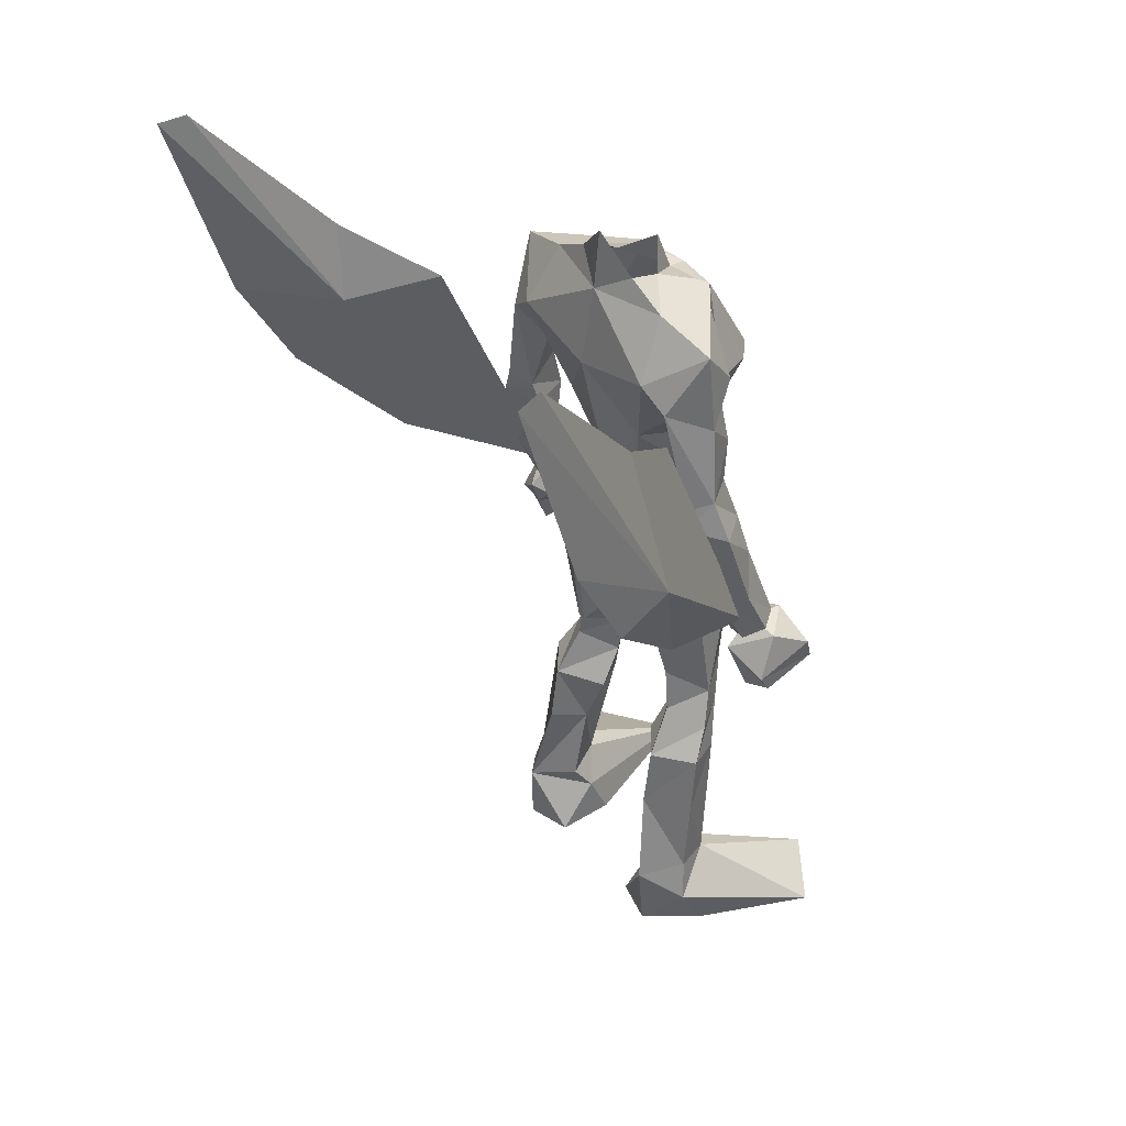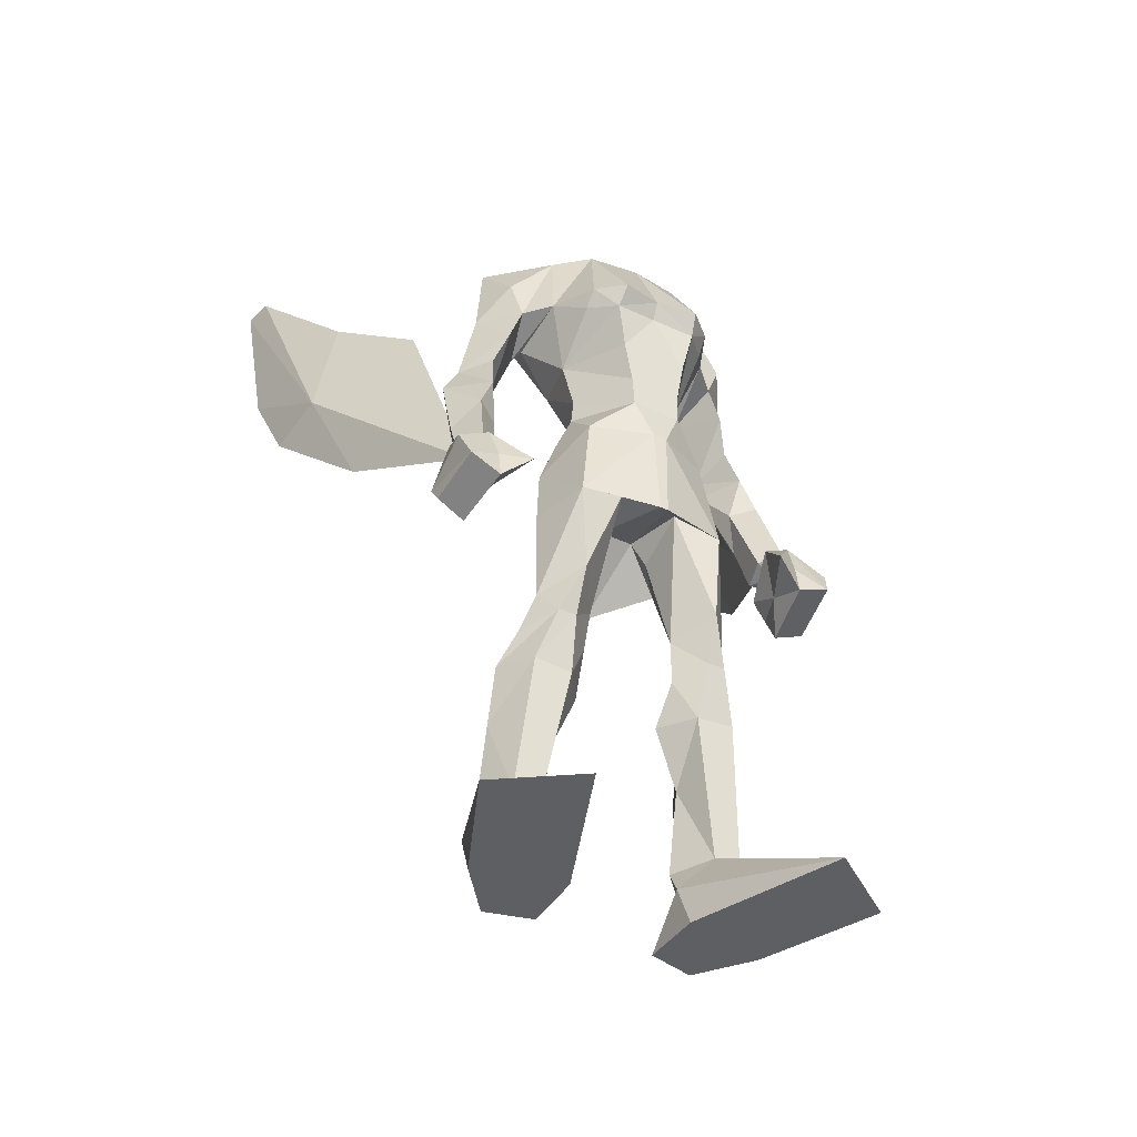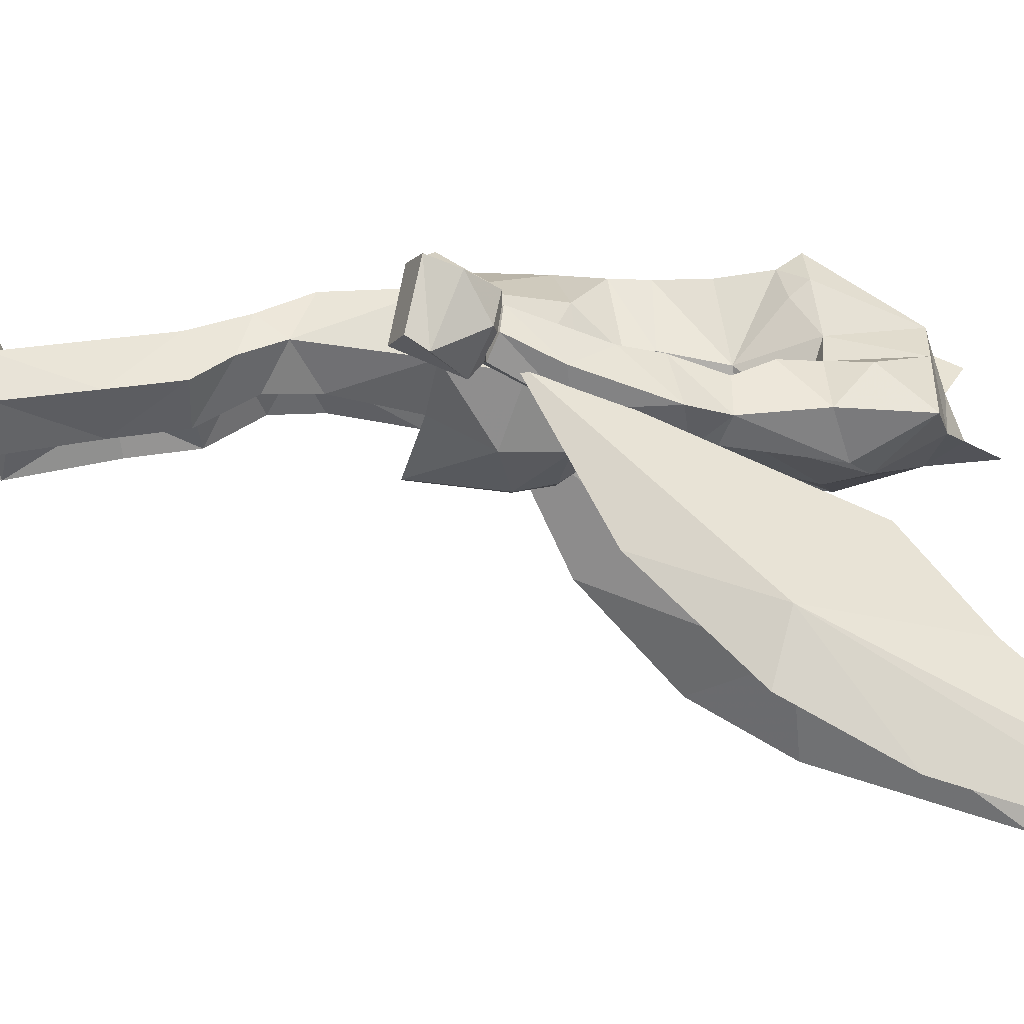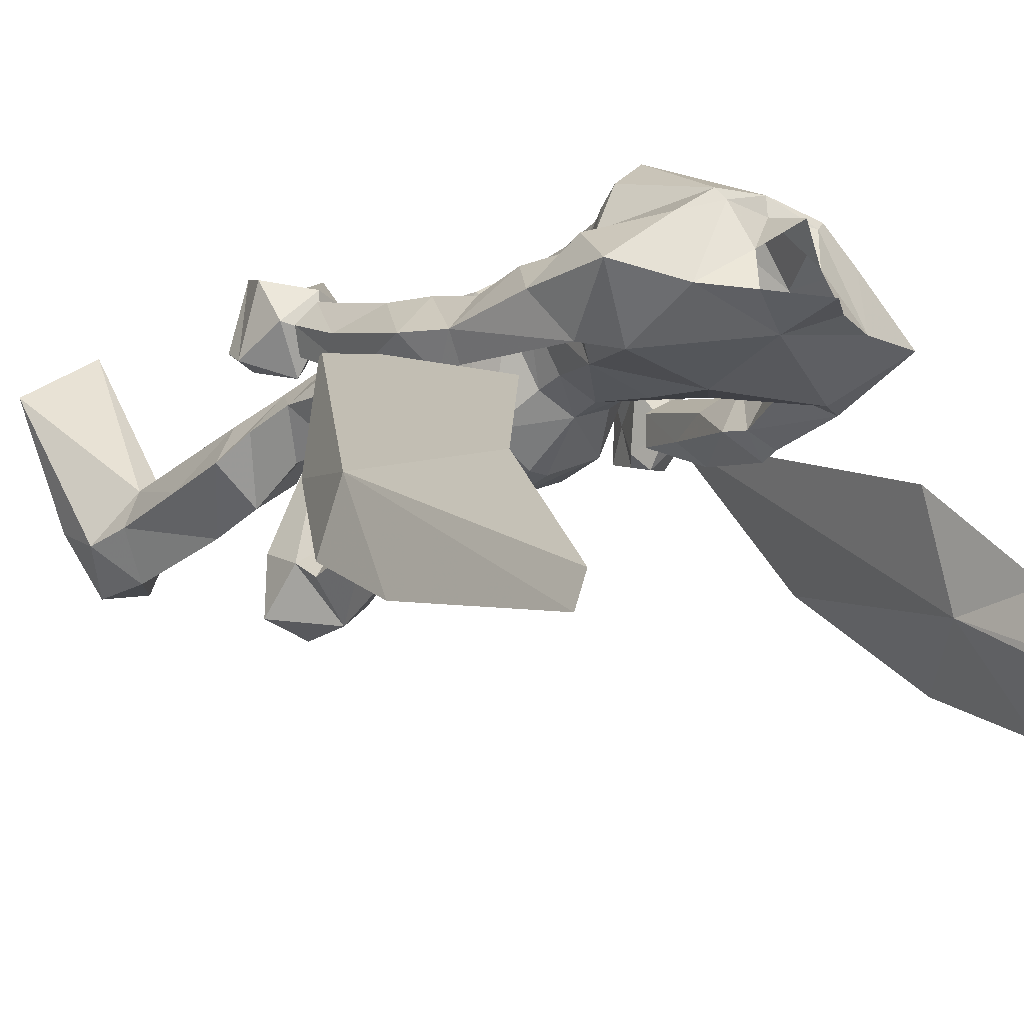
<metadata>
{"format":"obj","ext":"obj","renderer":"f3d","projection":"perspective","resolution":1024,"background":"white","views":[{"elev":39.2,"azim":-126.6,"up":"+Y"},{"elev":-41.5,"azim":-29.5,"up":"+Y"},{"elev":-3.8,"azim":87.0,"up":"+Z"},{"elev":-19.8,"azim":144.5,"up":"+Z"}]}
</metadata>
<code>
o Regroup07
v -0.159 0.4615 0.1178
v -0.1952 0.5156 0.08122
v -0.1911 0.4706 0.09782
v -0.1648 0.5016 0.07923
v -0.1841 0.4551 0.0588
v 0.1944 0.5156 0.08122
v 0.1571 0.4615 0.1178
v 0.1903 0.4706 0.09782
v 0.1644 0.5016 0.07923
v 0.186 0.4551 0.05879
v -0.2283 0.4495 0.1059
v -0.1984 0.4216 0.03283
v -0.1911 0.4364 0.1031
v -0.2328 0.4344 0.0381
v -0.1955 0.4545 0.01952
v 0.2026 0.4216 0.03283
v 0.2274 0.4495 0.1059
v 0.1906 0.4364 0.1031
v 0.2364 0.4344 0.0381
v 0.1998 0.4545 0.01952
v 0.005533 0.4574 0.1236
v 0.02022 0.4951 0.01981
v 0.03452 0.4872 0.09081
v 0.005381 0.4362 -0.06134
v 0.06628 0.4557 -0.01033
v 0.08847 0.4706 0.09782
v -0.01883 0.4951 0.01981
v -0.004315 0.4574 0.1236
v -0.03329 0.4872 0.09081
v -0.06501 0.4557 -0.01041
v -0.003767 0.4362 -0.06134
v -0.08723 0.4706 0.09782
v -0.1926 0.4876 0.006152
v -0.1791 0.4749 0.02329
v -0.2345 0.4554 0.02412
v -0.2374 0.4826 0.09187
v -0.191 0.5166 0.03877
v -0.2265 0.5072 0.04665
v -0.1942 0.5002 0.04422
v -0.2152 0.5129 0.04339
v -0.2029 0.5025 0.01979
v -0.1957 0.517 0.06838
v -0.1715 0.5082 0.05205
v -0.178 0.4993 0.02202
v -0.2115 0.5681 0.01724
v -0.1846 0.6111 0.03705
v -0.1907 0.5733 -0.01761
v -0.1583 0.6032 0.01887
v -0.1691 0.5557 0.007948
v 0.197 0.4876 0.006152
v 0.1828 0.4749 0.02329
v 0.2385 0.4554 0.02412
v 0.2366 0.4826 0.09188
v 0.228 0.5072 0.04665
v 0.1928 0.5166 0.03877
v 0.2165 0.5129 0.04339
v 0.1955 0.5002 0.04422
v 0.2043 0.5025 0.01979
v 0.197 0.517 0.06838
v 0.1728 0.5082 0.05205
v 0.1793 0.4993 0.02202
v 0.2128 0.5681 0.01724
v 0.1858 0.6111 0.03705
v 0.1921 0.5733 -0.01761
v 0.1596 0.6032 0.01887
v 0.1705 0.5557 0.007948
v 0.08391 0.2066 0.04952
v 0.07759 0.1775 0.006132
v 0.1036 0.08518 0.03444
v 0.1342 0.08879 0.03453
v 0.1481 0.1847 0.001608
v 0.1245 0.2105 0.04952
v 0.1185 0.07286 -0.05455
v 0.07702 0.083 -0.01209
v 0.09921 0.1847 -0.03535
v 0.1526 0.09479 -0.009209
v -0.07612 0.1775 0.006132
v -0.08257 0.2066 0.04952
v -0.1021 0.08518 0.03444
v -0.1466 0.1847 0.001608
v -0.1327 0.08879 0.03453
v -0.1232 0.2105 0.04952
v -0.1168 0.07286 -0.05455
v -0.07543 0.083 -0.01209
v -0.151 0.09479 -0.009209
v -0.09765 0.1847 -0.03535
v -0.2087 0.6647 -0.01524
v -0.1724 0.6729 -0.04775
v -0.1412 0.6559 -0.02007
v 0.21 0.6647 -0.01499
v 0.1738 0.6729 -0.04761
v 0.1425 0.6559 -0.01997
v 0.07774 0.2448 0.05413
v 0.05016 0.2474 0.01281
v 0.1215 0.249 0.05413
v 0.09893 0.2569 -0.02607
v 0.1447 0.2567 0.01036
v -0.07644 0.2448 0.05413
v -0.04876 0.2474 0.01281
v -0.1202 0.249 0.05413
v -0.09746 0.2569 -0.02607
v -0.1433 0.2567 0.01036
v 0.000661 0.9726 -0.04089
v -0.03878 0.7088 0.1138
v 0.000647 0.77 0.1151
v -0.04948 0.763 0.1207
v 0.04001 0.7088 0.1138
v 0.05076 0.763 0.1208
v -0.07637 0.7209 0.03289
v 0.0777 0.7209 0.03293
v -0.0299 0.6559 0.1136
v 0.03094 0.6559 0.1136
v -0.06941 0.6555 0.046
v 0.07057 0.6555 0.04603
v 0.06678 0.5185 -0.0419
v 0.1103 0.4656 0.03324
v 0.1013 0.5413 0.02148
v 0.008828 0.5695 0.1205
v 0.006748 0.5339 -0.07215
v 0.05979 0.5841 -0.04108
v 0.07322 0.5815 0.08715
v 0.08699 0.5864 0.03058
v 0.01041 0.5737 -0.0652
v -0.1091 0.4656 0.03324
v -0.06549 0.5185 -0.04192
v -0.1 0.5413 0.02136
v -0.007716 0.5695 0.1205
v -0.05839 0.5841 -0.0411
v -0.005229 0.5339 -0.07215
v -0.07205 0.5815 0.08715
v -0.08571 0.5864 0.03058
v -0.008939 0.5737 -0.0652
v -0.07097 0.6271 0.04312
v -0.02812 0.6167 0.1145
v 0.03864 0.6271 -0.0131
v 0.000675 0.627 -0.02991
v 0.02868 0.6167 0.1148
v 0.07235 0.6271 0.04312
v -0.03733 0.6271 -0.0131
v 0.06823 -0.003238 -0.03607
v 0.07125 0.05101 0.01055
v 0.1384 -0.003889 0.2061
v 0.2258 -0.002481 0.1424
v 0.1632 0.0469 -0.0169
v 0.1223 -0.002552 -0.05093
v 0.06966 -0.003625 0.03573
v 0.1679 -0.002393 0.008757
v -0.07 0.05101 0.01055
v -0.06688 -0.003238 -0.03607
v -0.1374 -0.003889 0.2061
v -0.2247 -0.002481 0.1424
v -0.1619 0.0469 -0.0169
v -0.121 -0.002552 -0.05093
v -0.06844 -0.003625 0.03573
v -0.1666 -0.002393 0.008757
v 0.03503 0.9147 0.01374
v 0.04438 0.9296 -0.0291
v 0.000606 0.9383 0.04062
v 0.000727 0.8914 0.05952
v -0.03354 0.9147 0.01371
v 0.000772 0.9017 -0.04757
v -0.04284 0.9296 -0.02912
v 0.0388 0.6577 -0.009619
v 0.00066 0.6576 -0.02553
v -0.03752 0.6577 -0.009618
v -0.07114 0.6271 0.04312
v 0.09168 0.9053 -0.02664
v 0.04891 0.8977 0.05978
v 0.07875 0.7703 0.09271
v 0.1061 0.8364 -0.06311
v 0.07804 0.789 0.1085
v 0.1037 0.7961 0.05583
v 0.05805 0.8937 0.06938
v 0.0476 0.7866 0.136
v -0.04746 0.8977 0.05976
v 0.000719 0.8898 0.07991
v 0.09675 0.8901 0.03974
v 0.000653 0.7904 0.1256
v 0.1089 0.7781 -0.01512
v -0.07672 0.789 0.1085
v -0.04631 0.7866 0.1359
v -0.07743 0.7703 0.09268
v -0.1024 0.7961 0.05579
v -0.05661 0.8937 0.06936
v -0.09528 0.8901 0.0397
v -0.06245 0.7326 -0.0309
v -0.1074 0.7781 -0.01517
v -0.1046 0.8364 -0.06311
v -0.09017 0.9053 -0.02664
v 0.06383 0.7326 -0.0309
v 0.000735 0.8104 -0.06411
v 0.000685 0.733 -0.04589
v -0.187 0.7081 -0.02123
v -0.1681 0.6971 -0.0447
v -0.1442 0.6867 -0.02788
v -0.1675 0.6543 0.03211
v -0.1597 0.7094 0.01481
v -0.1378 0.8123 -0.05636
v -0.1708 0.7935 -0.01256
v -0.146 0.8328 0.02871
v -0.1305 0.7915 0.03068
v -0.1151 0.7693 -0.02504
v -0.1456 0.7491 0.03052
v -0.1622 0.8845 -0.01601
v 0.1881 0.7081 -0.02123
v 0.1691 0.6971 -0.0447
v 0.1453 0.6867 -0.02788
v 0.1687 0.6543 0.03211
v 0.1608 0.7094 0.01481
v 0.1635 0.8845 -0.01601
v 0.139 0.8123 -0.05636
v 0.1317 0.7915 0.03083
v 0.1472 0.8328 0.02871
v 0.1163 0.7693 -0.02488
v 0.172 0.7935 -0.01242
v 0.1467 0.7491 0.03052
v 0.05107 0.3419 0.04714
v 0.08198 0.3089 0.07197
v 0.08196 0.362 0.09375
v 0.05537 0.2936 0.04041
v 0.1031 0.3089 0.07197
v 0.1174 0.3395 0.04836
v 0.1307 0.2947 0.03295
v 0.09135 0.3149 0.004205
v 0.08416 0.3691 0.005581
v 0.03271 0.4608 0.03004
v -0.08079 0.3089 0.07197
v -0.04982 0.3419 0.04714
v -0.08072 0.362 0.09375
v -0.05409 0.2936 0.04041
v -0.1161 0.3395 0.04836
v -0.1019 0.3089 0.07197
v -0.1294 0.2947 0.03295
v -0.09 0.3149 0.004205
v -0.08291 0.3691 0.00558
v -0.03146 0.4608 0.03004
f 1 2 3
f 4 1 5
f 1 4 2
f 6 7 8
f 7 9 10
f 9 7 6
f 11 12 13
f 11 14 12
f 5 12 15
f 12 5 13
f 16 17 18
f 19 17 16
f 16 10 20
f 10 16 18
f 21 22 23
f 24 25 22
f 26 21 23
f 27 28 29
f 30 31 27
f 28 32 29
f 27 22 21
f 27 21 28
f 22 27 24
f 24 27 31
f 3 11 13
f 12 14 15
f 19 16 20
f 17 8 18
f 15 14 33
f 34 15 33
f 4 5 34
f 34 5 15
f 35 33 14
f 2 11 3
f 35 11 36
f 11 2 36
f 37 38 2
f 11 35 14
f 38 35 36
f 38 36 2
f 38 37 33
f 35 38 33
f 34 37 4
f 4 37 2
f 37 34 33
f 39 40 41
f 42 40 39
f 43 39 44
f 42 39 43
f 45 42 46
f 42 45 40
f 44 39 41
f 47 40 45
f 46 43 48
f 42 43 46
f 49 43 44
f 48 43 49
f 44 41 47
f 41 40 47
f 44 47 49
f 19 20 50
f 20 51 50
f 10 9 51
f 10 51 20
f 50 52 19
f 17 6 8
f 17 52 53
f 6 17 53
f 54 55 6
f 52 17 19
f 52 54 53
f 53 54 6
f 55 54 50
f 54 52 50
f 55 51 9
f 55 9 6
f 51 55 50
f 56 57 58
f 56 59 57
f 57 60 61
f 57 59 60
f 59 62 63
f 62 59 56
f 57 61 58
f 56 64 62
f 60 63 65
f 60 59 63
f 60 66 61
f 60 65 66
f 58 61 64
f 56 58 64
f 64 61 66
f 67 68 69
f 70 71 72
f 68 73 74
f 69 68 74
f 75 76 73
f 73 68 75
f 71 70 76
f 76 75 71
f 72 67 70
f 67 69 70
f 77 78 79
f 80 81 82
f 83 77 84
f 77 79 84
f 85 86 83
f 77 83 86
f 81 80 85
f 86 85 80
f 78 82 81
f 79 78 81
f 47 45 87
f 87 45 46
f 47 88 89
f 88 47 87
f 49 89 48
f 49 47 89
f 62 64 90
f 62 90 63
f 91 64 92
f 64 91 90
f 92 66 65
f 64 66 92
f 68 93 94
f 72 71 95
f 93 68 67
f 96 68 94
f 96 97 75
f 75 68 96
f 72 95 67
f 71 75 97
f 97 95 71
f 95 93 67
f 98 77 99
f 80 82 100
f 77 98 78
f 77 101 99
f 102 101 86
f 77 86 101
f 100 82 78
f 86 80 102
f 100 102 80
f 98 100 78
f 104 105 106
f 107 105 104
f 105 107 108
f 109 104 106
f 107 110 108
f 111 107 104
f 107 111 112
f 111 109 113
f 109 111 104
f 110 112 114
f 112 110 107
f 115 116 25
f 116 115 117
f 117 26 116
f 21 26 118
f 24 115 25
f 119 120 115
f 120 117 115
f 115 24 119
f 118 26 121
f 117 122 121
f 117 120 122
f 26 117 121
f 120 119 123
f 124 125 30
f 125 124 126
f 32 126 124
f 32 28 127
f 125 31 30
f 128 129 125
f 126 128 125
f 31 125 129
f 32 127 130
f 131 126 130
f 128 126 131
f 126 32 130
f 129 128 132
f 21 118 28
f 28 118 127
f 31 129 119
f 31 119 24
f 133 130 134
f 135 120 136
f 137 127 118
f 121 138 137
f 128 139 136
f 127 137 134
f 119 132 123
f 137 118 121
f 123 132 136
f 119 129 132
f 128 131 133
f 136 132 128
f 127 134 130
f 130 133 131
f 139 128 133
f 138 121 122
f 120 138 122
f 120 135 138
f 123 136 120
f 140 141 73
f 70 142 143
f 73 144 145
f 73 145 140
f 70 69 142
f 142 69 141
f 70 143 144
f 144 73 76
f 70 144 76
f 69 74 141
f 73 141 74
f 141 140 146
f 141 146 142
f 144 143 147
f 143 146 147
f 143 142 146
f 145 144 147
f 147 140 145
f 147 146 140
f 148 149 83
f 150 81 151
f 152 83 153
f 153 83 149
f 79 81 150
f 79 150 148
f 151 81 152
f 83 152 85
f 152 81 85
f 84 79 148
f 148 83 84
f 149 148 154
f 154 148 150
f 151 152 155
f 154 151 155
f 150 151 154
f 152 153 155
f 149 155 153
f 154 155 149
f 156 158 159
f 158 160 159
f 103 161 162
f 161 103 157
f 114 135 163
f 136 163 135
f 113 134 111
f 114 137 138
f 134 113 133
f 163 136 164
f 137 111 134
f 111 137 112
f 135 114 138
f 137 114 112
f 139 113 165
f 113 139 166
f 136 165 164
f 165 136 139
f 167 156 168
f 110 169 108
f 161 167 170
f 156 167 157
f 169 171 108
f 171 169 172
f 171 173 174
f 169 110 172
f 160 175 159
f 168 176 173
f 176 168 159
f 177 168 173
f 174 173 176
f 173 171 172
f 108 178 105
f 178 108 174
f 172 110 179
f 167 161 157
f 108 171 174
f 168 177 167
f 168 156 159
f 174 176 178
f 173 172 177
f 180 106 181
f 182 180 183
f 106 178 181
f 180 182 106
f 176 181 178
f 178 106 105
f 184 180 181
f 184 181 176
f 183 184 185
f 180 184 183
f 176 175 184
f 175 185 184
f 175 176 159
f 186 109 187
f 187 188 186
f 109 182 183
f 109 183 187
f 189 161 188
f 182 109 106
f 185 175 189
f 161 189 162
f 189 160 162
f 160 189 175
f 190 191 170
f 191 190 192
f 110 190 179
f 170 191 161
f 191 188 161
f 170 179 190
f 186 191 192
f 191 186 188
f 190 164 192
f 164 190 163
f 114 190 110
f 190 114 163
f 113 186 165
f 186 113 109
f 186 164 165
f 164 186 192
f 1 3 13
f 1 13 5
f 88 193 194
f 88 87 193
f 194 195 88
f 89 88 195
f 196 89 195
f 193 87 196
f 193 196 197
f 195 197 196
f 196 46 48
f 87 46 196
f 196 48 89
f 198 193 199
f 200 199 201
f 202 203 195
f 202 201 203
f 199 193 203
f 203 193 197
f 203 197 195
f 199 203 201
f 202 195 198
f 195 194 198
f 198 194 193
f 204 188 198
f 201 185 200
f 188 202 198
f 183 202 187
f 185 201 183
f 204 200 185
f 202 183 201
f 188 204 189
f 204 185 189
f 202 188 187
f 199 200 204
f 204 198 199
f 8 7 18
f 18 7 10
f 205 91 206
f 90 91 205
f 207 206 91
f 91 92 207
f 92 208 207
f 90 205 208
f 208 205 209
f 209 207 208
f 63 208 65
f 63 90 208
f 65 208 92
f 170 210 211
f 177 212 213
f 214 170 211
f 214 172 179
f 212 177 172
f 213 210 177
f 172 214 212
f 210 170 167
f 177 210 167
f 170 214 179
f 213 215 210
f 211 210 215
f 216 214 207
f 212 214 216
f 205 215 216
f 205 216 209
f 209 216 207
f 216 215 212
f 207 214 211
f 206 207 211
f 215 213 212
f 206 211 205
f 205 211 215
f 217 218 219
f 220 218 217
f 221 222 219
f 221 223 222
f 222 224 225
f 224 217 225
f 217 224 220
f 224 222 223
f 219 218 221
f 218 220 93
f 97 221 95
f 94 93 220
f 221 97 223
f 96 223 97
f 220 96 94
f 96 220 224
f 223 96 224
f 218 95 221
f 218 93 95
f 23 226 217
f 116 225 25
f 23 217 219
f 217 25 225
f 219 26 23
f 222 26 219
f 26 222 116
f 25 217 226
f 225 116 222
f 25 226 22
f 226 23 22
f 227 228 229
f 227 230 228
f 231 232 229
f 233 232 231
f 234 231 235
f 228 234 235
f 234 228 230
f 231 234 233
f 227 229 232
f 230 227 98
f 232 102 100
f 98 99 230
f 102 232 233
f 233 101 102
f 101 230 99
f 230 101 234
f 101 233 234
f 100 227 232
f 98 227 100
f 236 29 228
f 235 124 30
f 228 29 229
f 30 228 235
f 32 229 29
f 32 231 229
f 231 32 124
f 228 30 236
f 124 235 231
f 236 30 27
f 29 236 27
o Regroup08
v -0.2529 0.8204 -0.2157
v -0.3298 1.068 -0.3854
v -0.3216 1.072 -0.3535
v -0.2616 0.6072 -0.1372
v -0.3156 0.7202 -0.2505
v -0.3051 0.7395 -0.1808
v -0.27 0.9103 -0.2075
v -0.3267 0.8366 -0.3151
v 0.3314 1.068 -0.3854
v 0.2544 0.8204 -0.2157
v 0.3231 1.072 -0.3535
v 0.2632 0.6072 -0.1372
v 0.3173 0.7202 -0.2505
v 0.3066 0.7395 -0.1808
v 0.2714 0.9103 -0.2074
v 0.3283 0.8366 -0.3151
v -0.1945 0.5224 0.02649
v -0.2081 0.8359 -0.1097
v 0.1959 0.5224 0.02649
v 0.2094 0.8359 -0.1097
f 237 238 239
f 237 240 241
f 240 242 241
f 237 239 243
f 242 244 241
f 242 238 244
f 237 244 238
f 244 237 241
f 242 239 238
f 242 243 239
f 245 246 247
f 248 246 249
f 250 248 249
f 247 246 251
f 252 250 249
f 245 250 252
f 252 246 245
f 252 249 246
f 247 250 245
f 251 250 247
f 240 237 253
f 254 243 242
f 253 237 254
f 254 242 253
f 253 242 240
f 237 243 254
f 248 255 246
f 251 256 250
f 246 255 256
f 250 256 255
f 250 255 248
f 251 246 256

</code>
